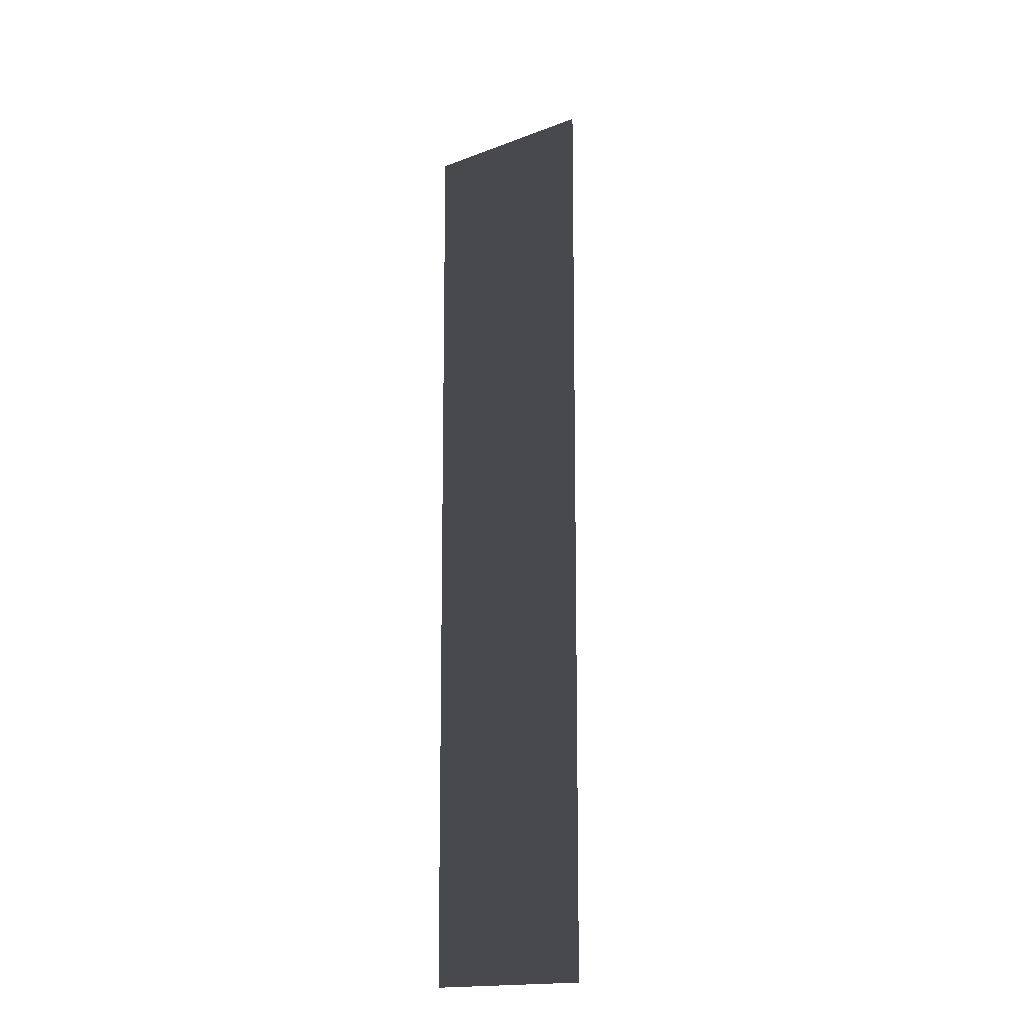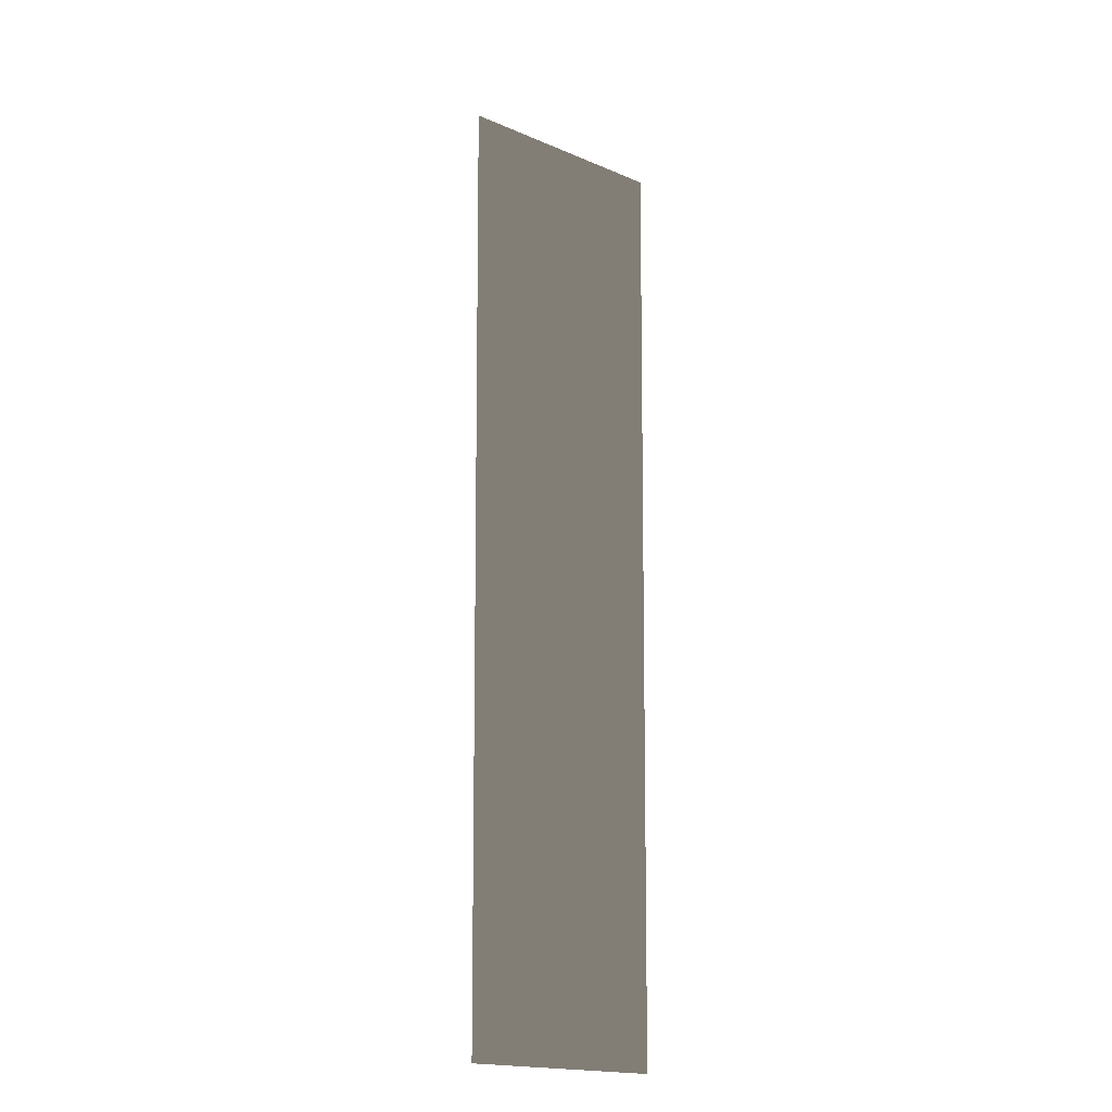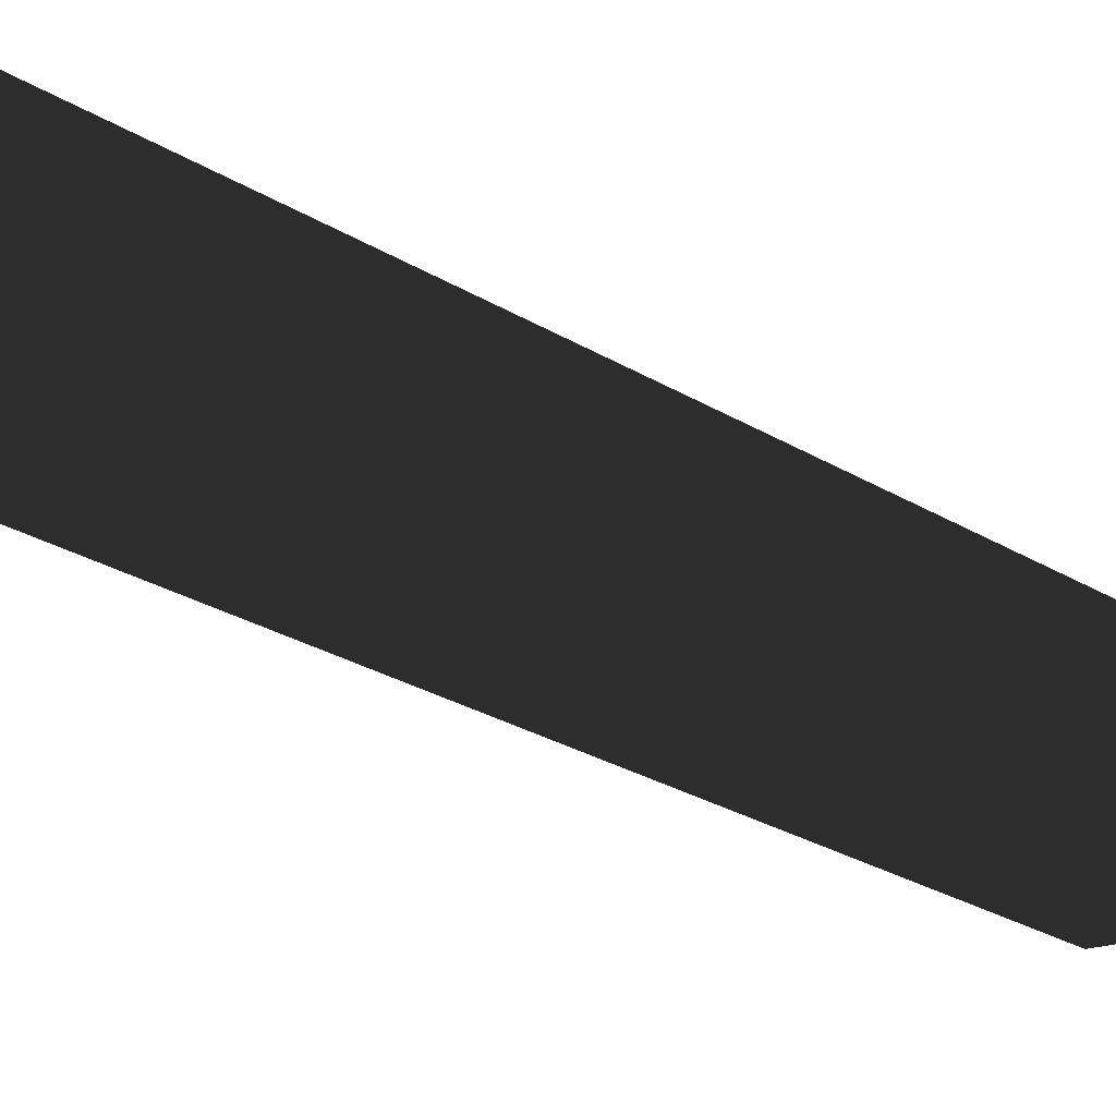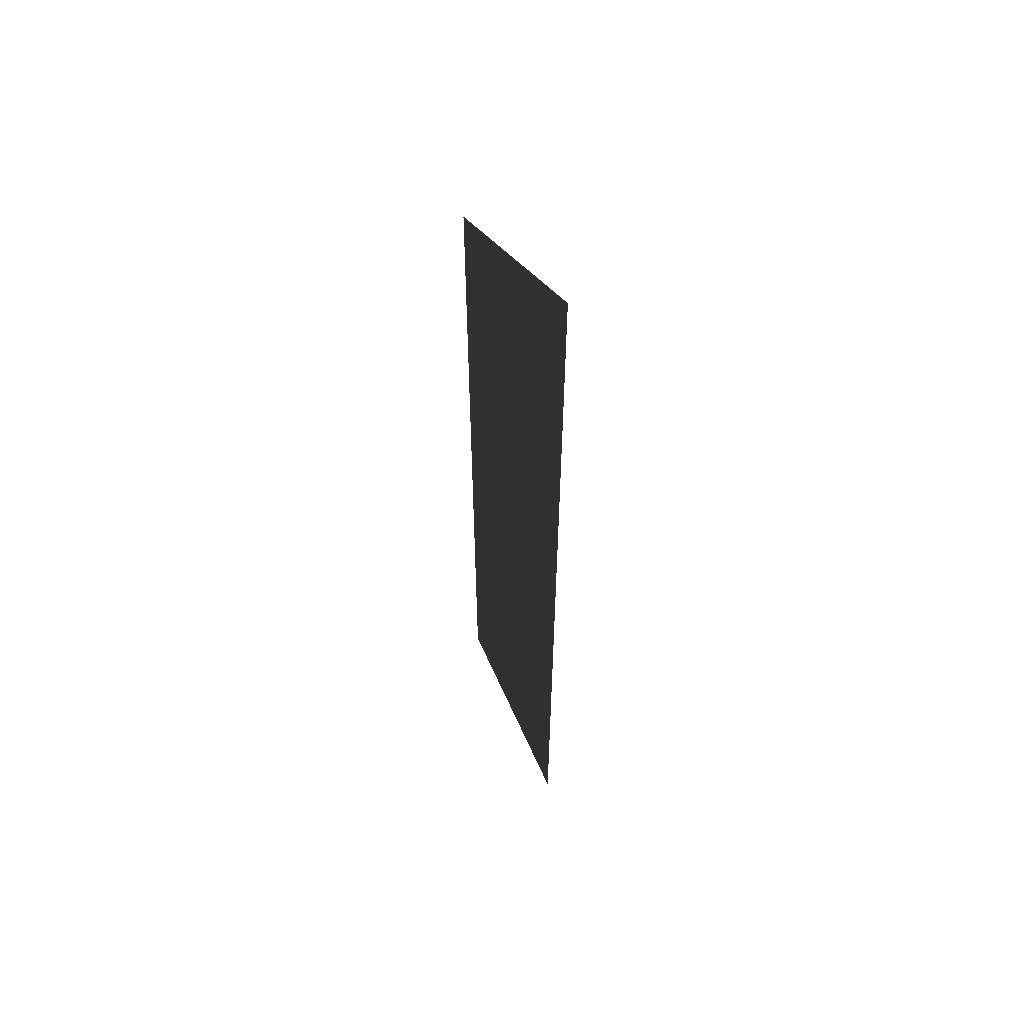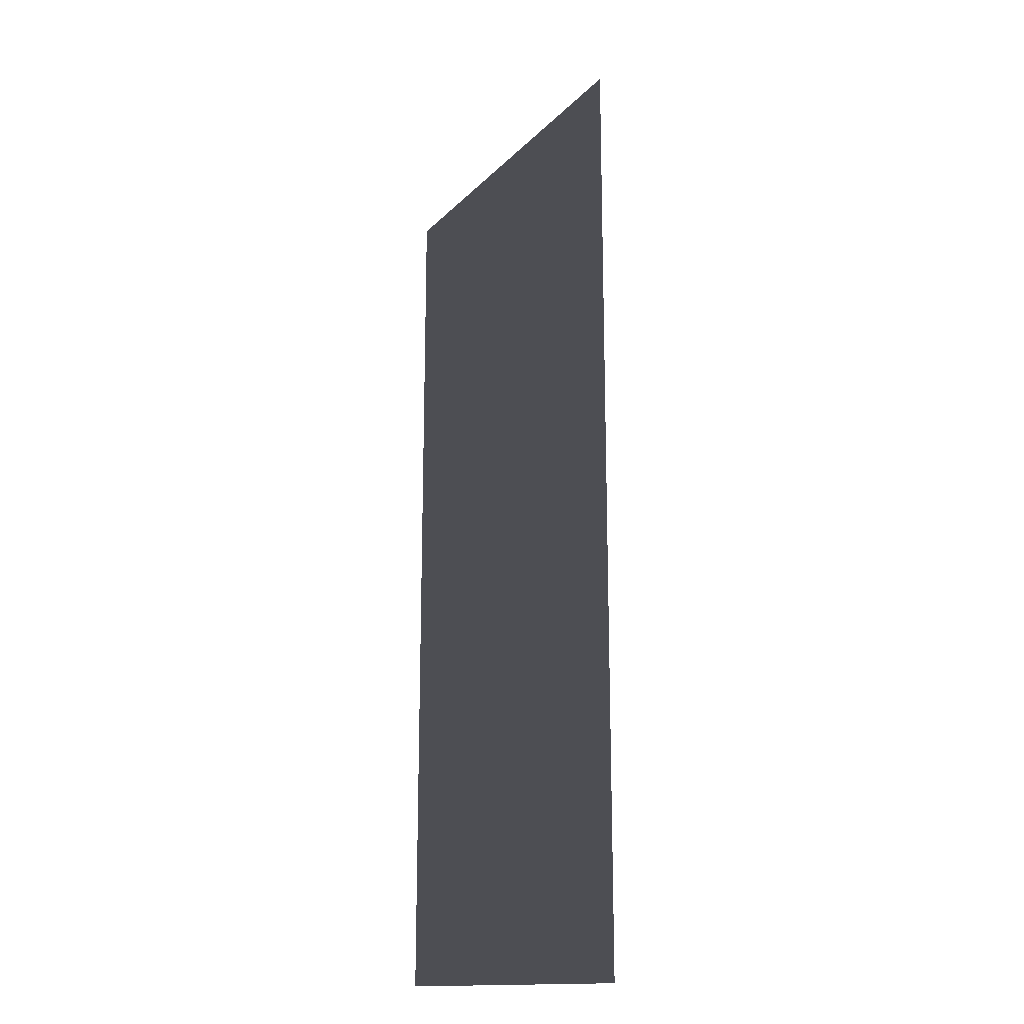
<metadata>
{"format":"obj","ext":"obj","renderer":"f3d","projection":"perspective","resolution":1024,"background":"white","views":[{"elev":-12.2,"azim":128.9,"up":"+Y"},{"elev":-10.1,"azim":43.1,"up":"+Y"},{"elev":-17.7,"azim":-144.7,"up":"+Z"},{"elev":58.4,"azim":-113.6,"up":"+Y"},{"elev":-17.3,"azim":-150.7,"up":"+Y"}]}
</metadata>
<code>
v 576.5 322.6 -6.911
v 579 321.1 -6.911
v 579 311.8 -6.911
v 576.5 311.8 -6.911
g Terrain_Main.003_36456_192
f 1 3 2
f 1 4 3

</code>
